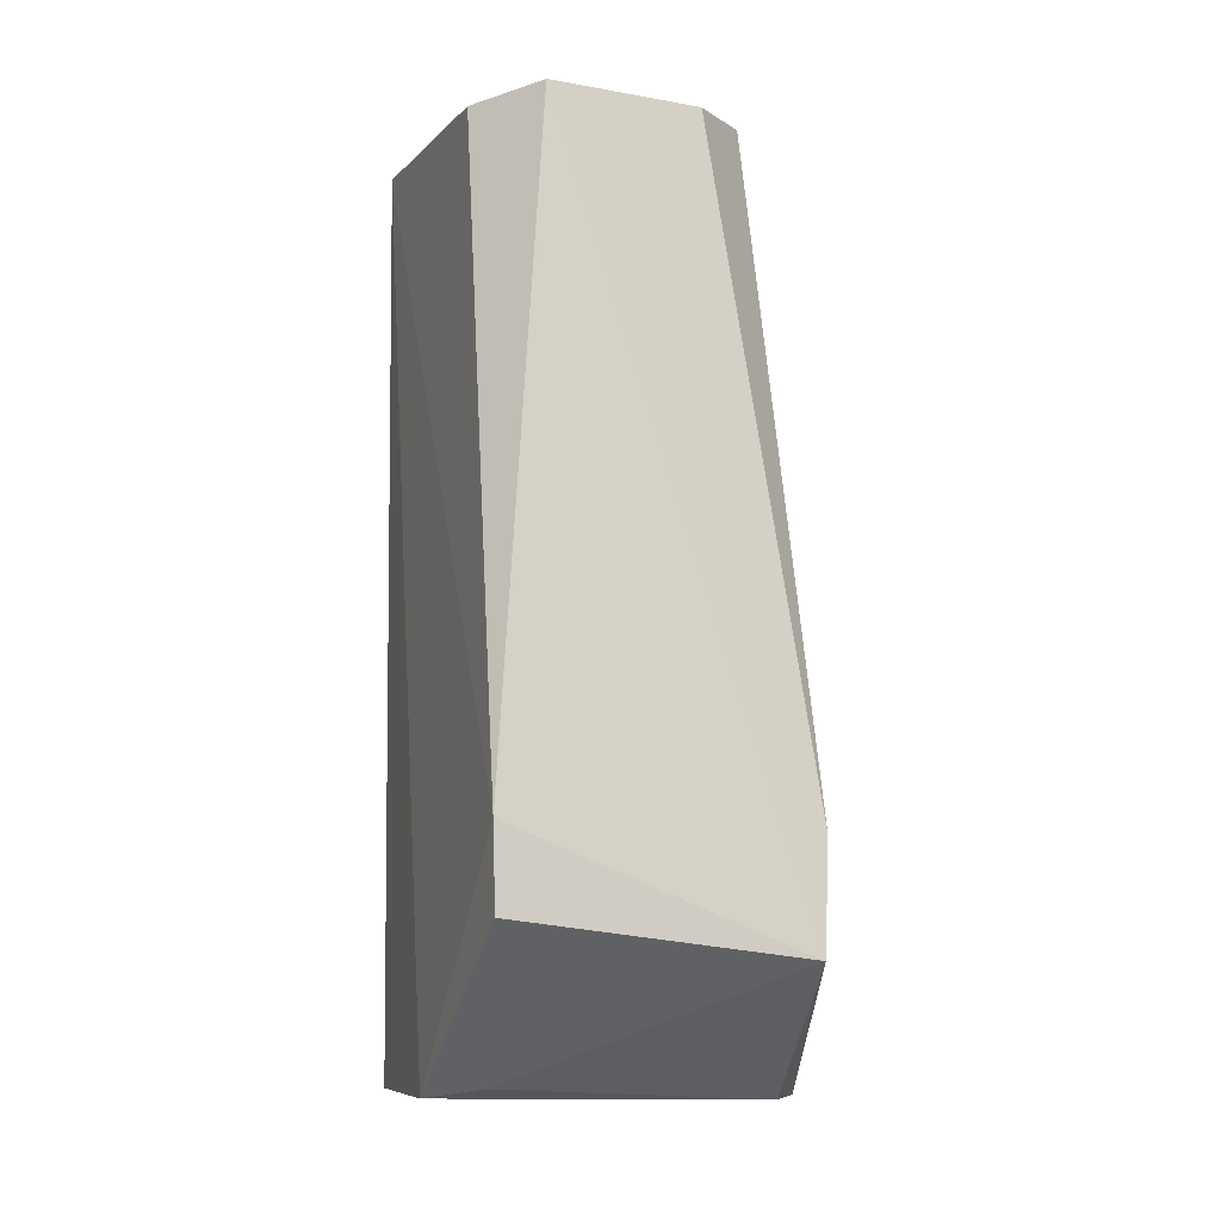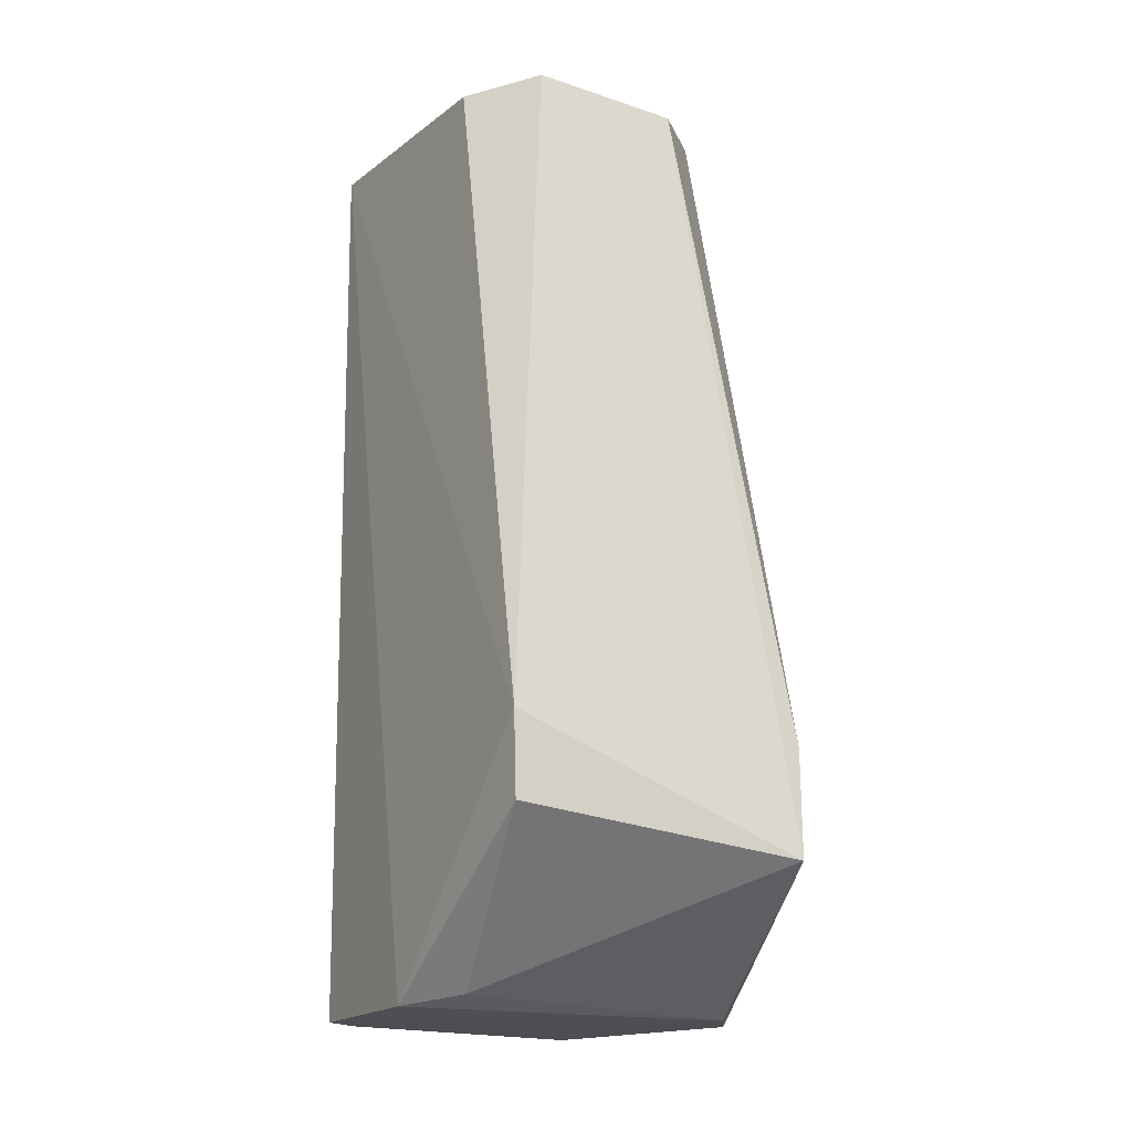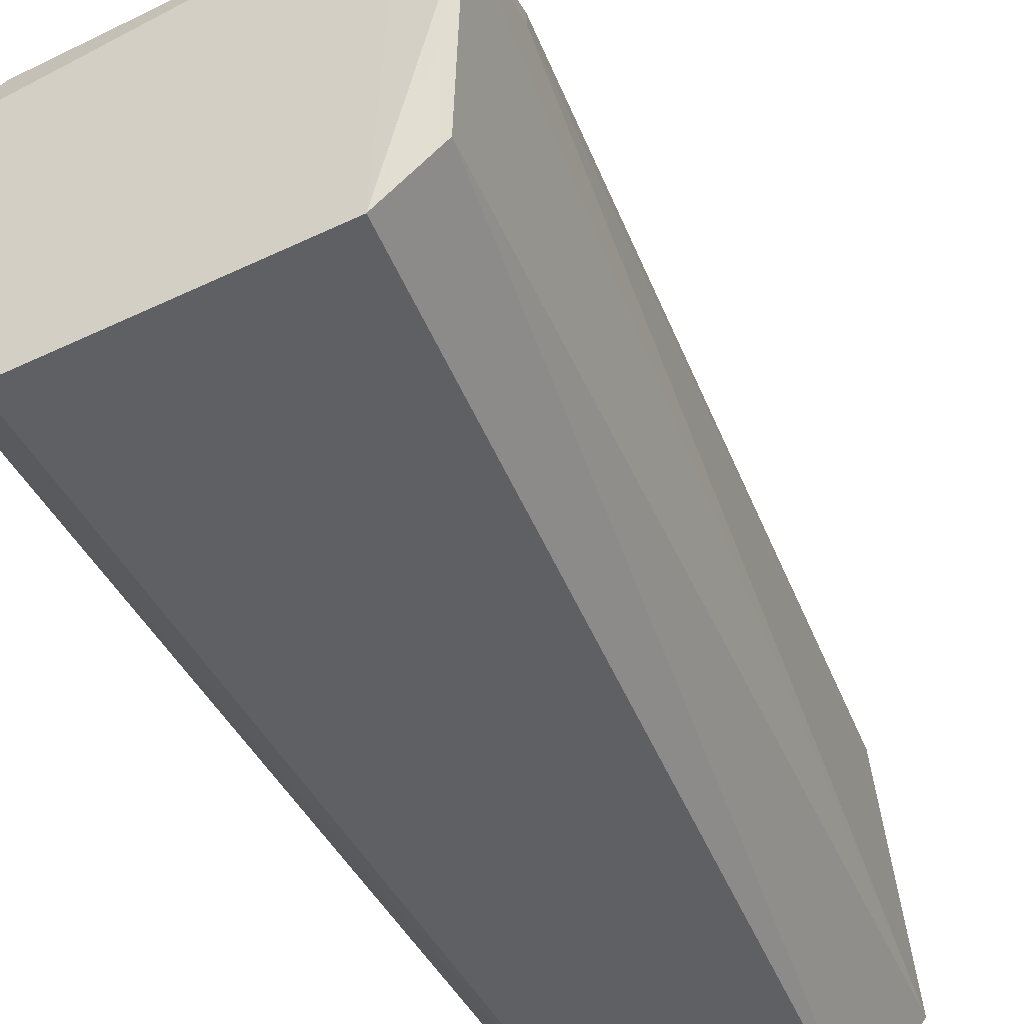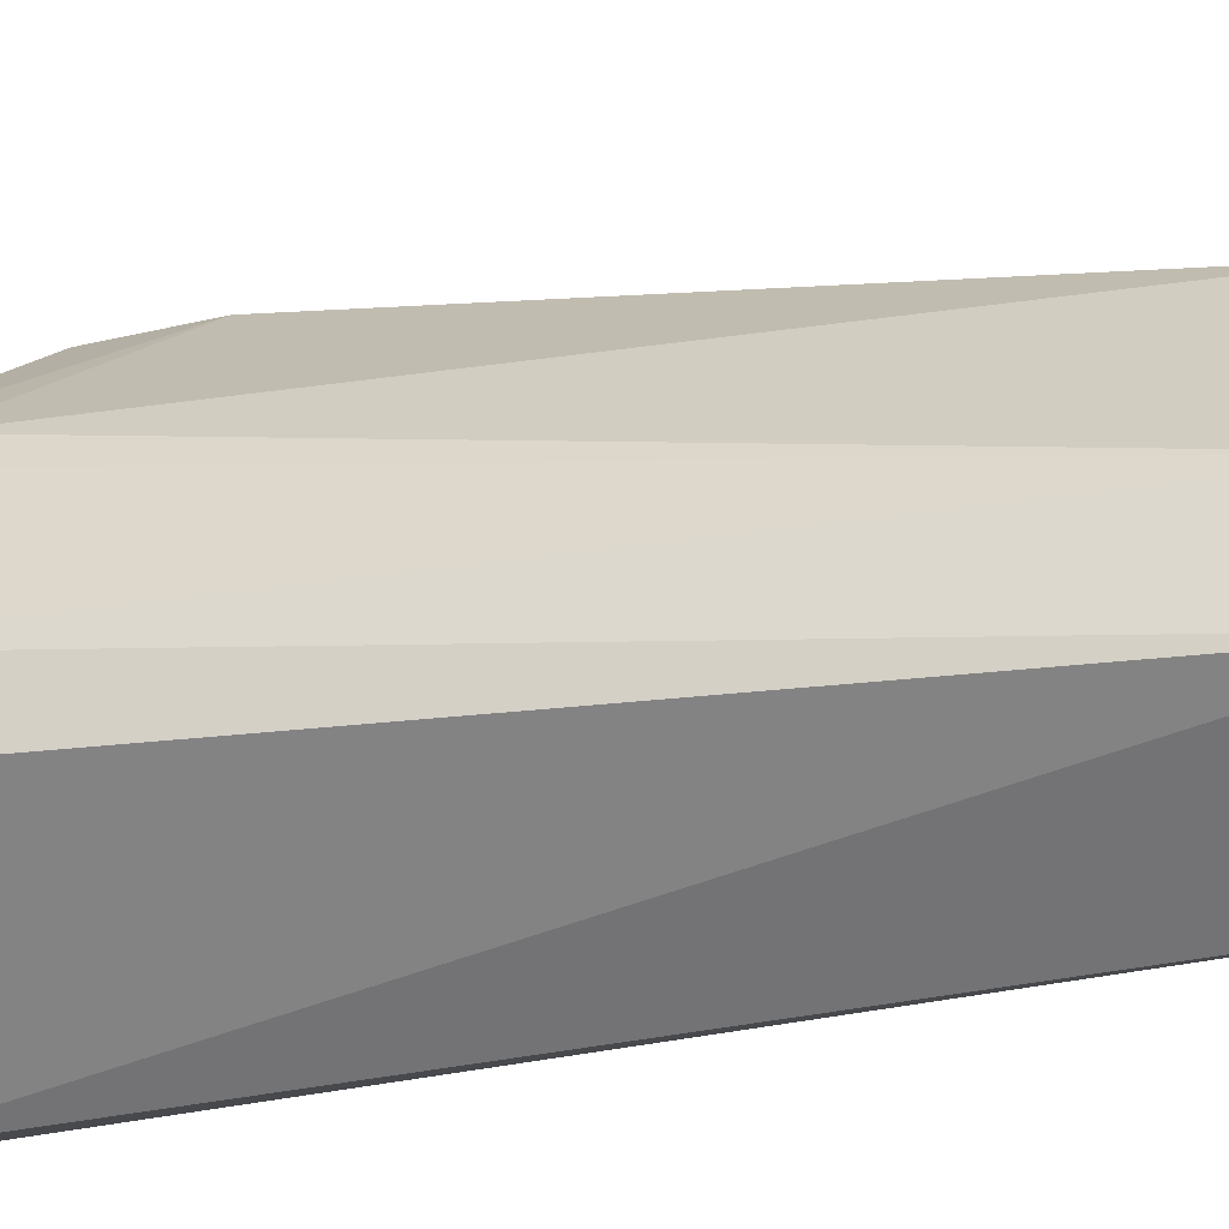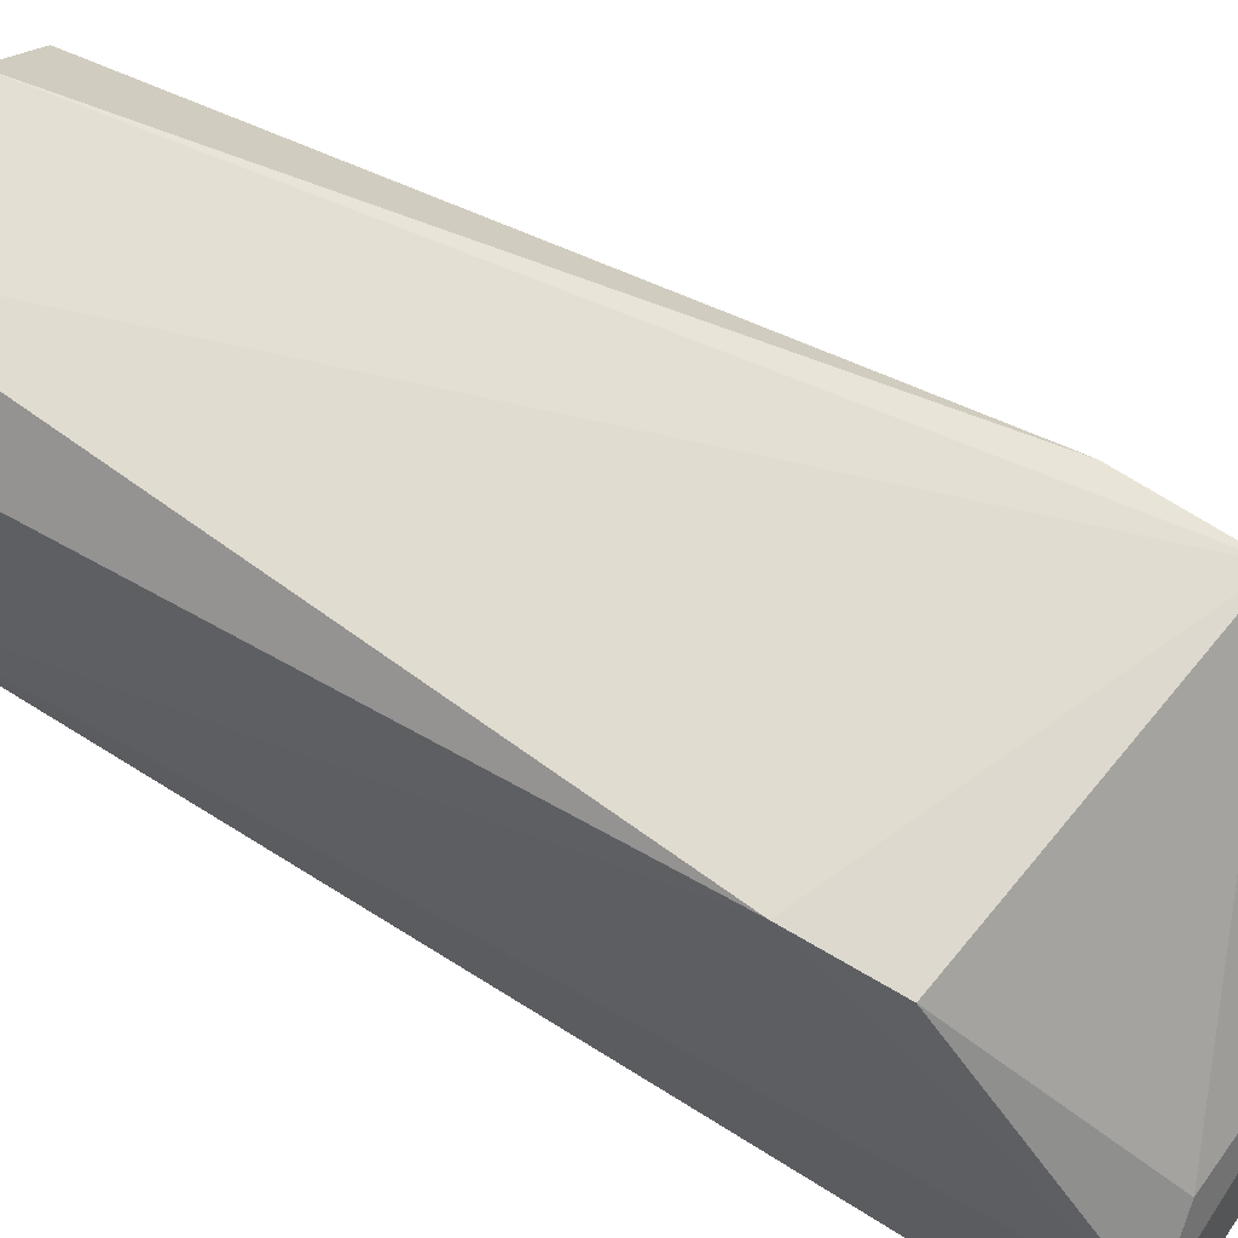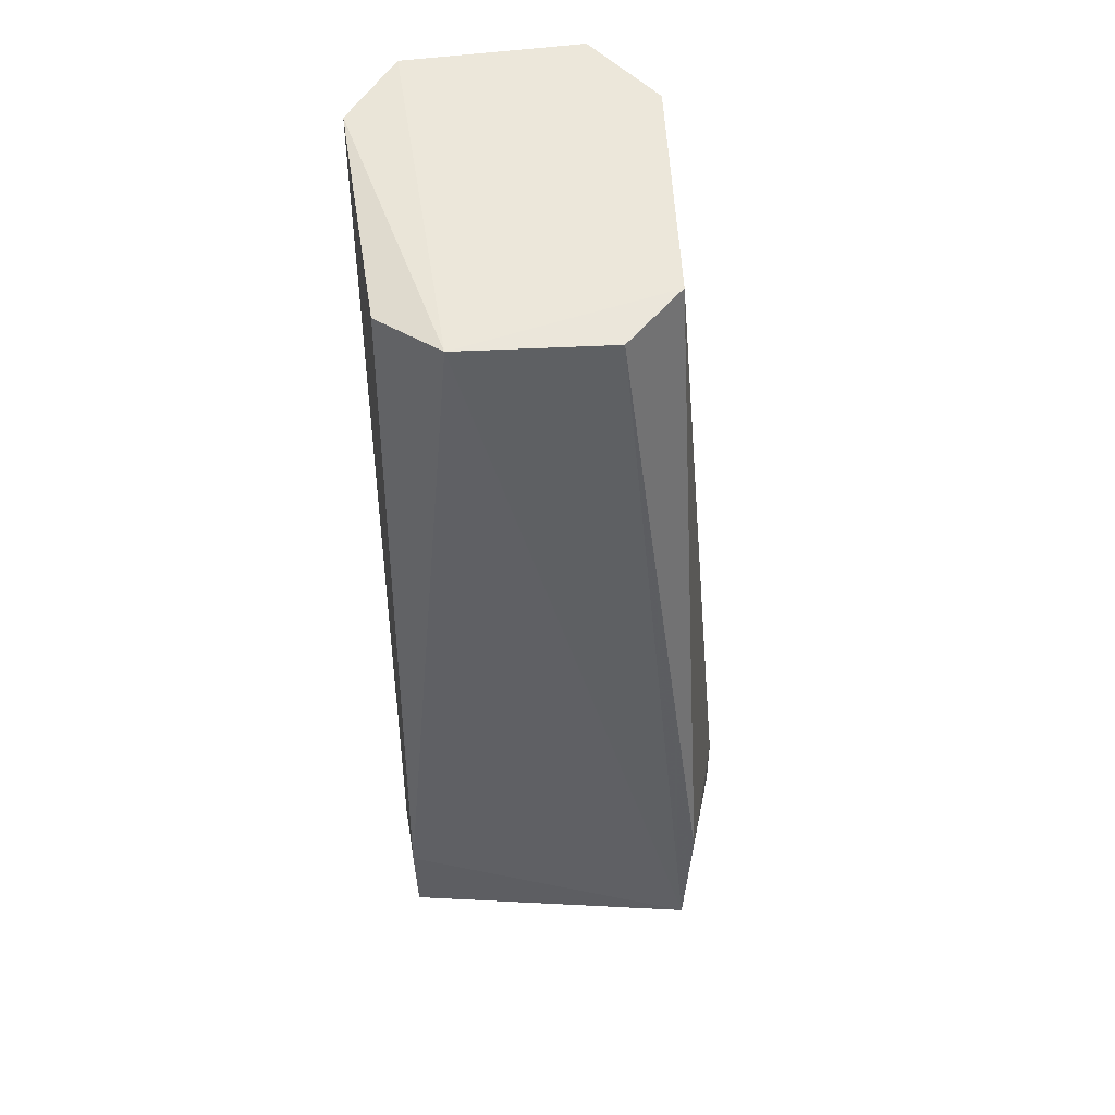
<metadata>
{"format":"obj","ext":"obj","renderer":"f3d","projection":"perspective","resolution":1024,"background":"white","views":[{"elev":-7.2,"azim":159.4,"up":"+Z"},{"elev":-15.7,"azim":148.6,"up":"+Z"},{"elev":-42.6,"azim":-155.0,"up":"+Y"},{"elev":-57.6,"azim":-79.0,"up":"+Y"},{"elev":64.1,"azim":122.9,"up":"+Y"},{"elev":51.2,"azim":171.7,"up":"+Z"}]}
</metadata>
<code>
v -0.004948 -0.01197 0.02168
v -0.003615 -0.01919 0.02156
v -0.003358 -0.0151 0.0008231
v -0.01078 -0.01374 0.0006904
v -0.01038 -0.01914 0.02138
v -0.003401 -0.01026 0.004543
v -0.009036 -0.02091 0.02156
v -0.009755 -0.01315 0.02154
v -0.009856 -0.009428 0.003697
v -0.003673 -0.01336 0.02139
v -0.003354 -0.01026 0.006412
v -0.004921 -0.0208 0.02164
v -0.01159 -0.01916 0.000751
v -0.004452 -0.01411 0.00106
v -0.01164 -0.01467 0.002858
v -0.008374 -0.01187 0.02146
v -0.003701 -0.0192 0.00071
v -0.01177 -0.0151 0.0006497
v -0.01012 -0.009812 0.006152
v -0.00501 -0.02067 0.0007394
v -0.01056 -0.02027 0.0005476
f 8 7 1
f 8 5 7
f 10 1 2
f 11 2 3
f 11 3 6
f 11 10 2
f 11 1 10
f 11 9 1
f 11 6 9
f 12 2 1
f 12 1 7
f 13 7 5
f 14 9 6
f 14 6 3
f 14 3 4
f 14 4 9
f 15 5 8
f 16 8 1
f 16 1 9
f 17 3 2
f 17 2 12
f 17 4 3
f 18 9 4
f 18 13 5
f 18 5 15
f 19 15 8
f 19 18 15
f 19 9 18
f 19 16 9
f 19 8 16
f 20 17 12
f 20 12 7
f 21 18 4
f 21 4 17
f 21 17 20
f 21 13 18
f 21 20 7
f 21 7 13

</code>
